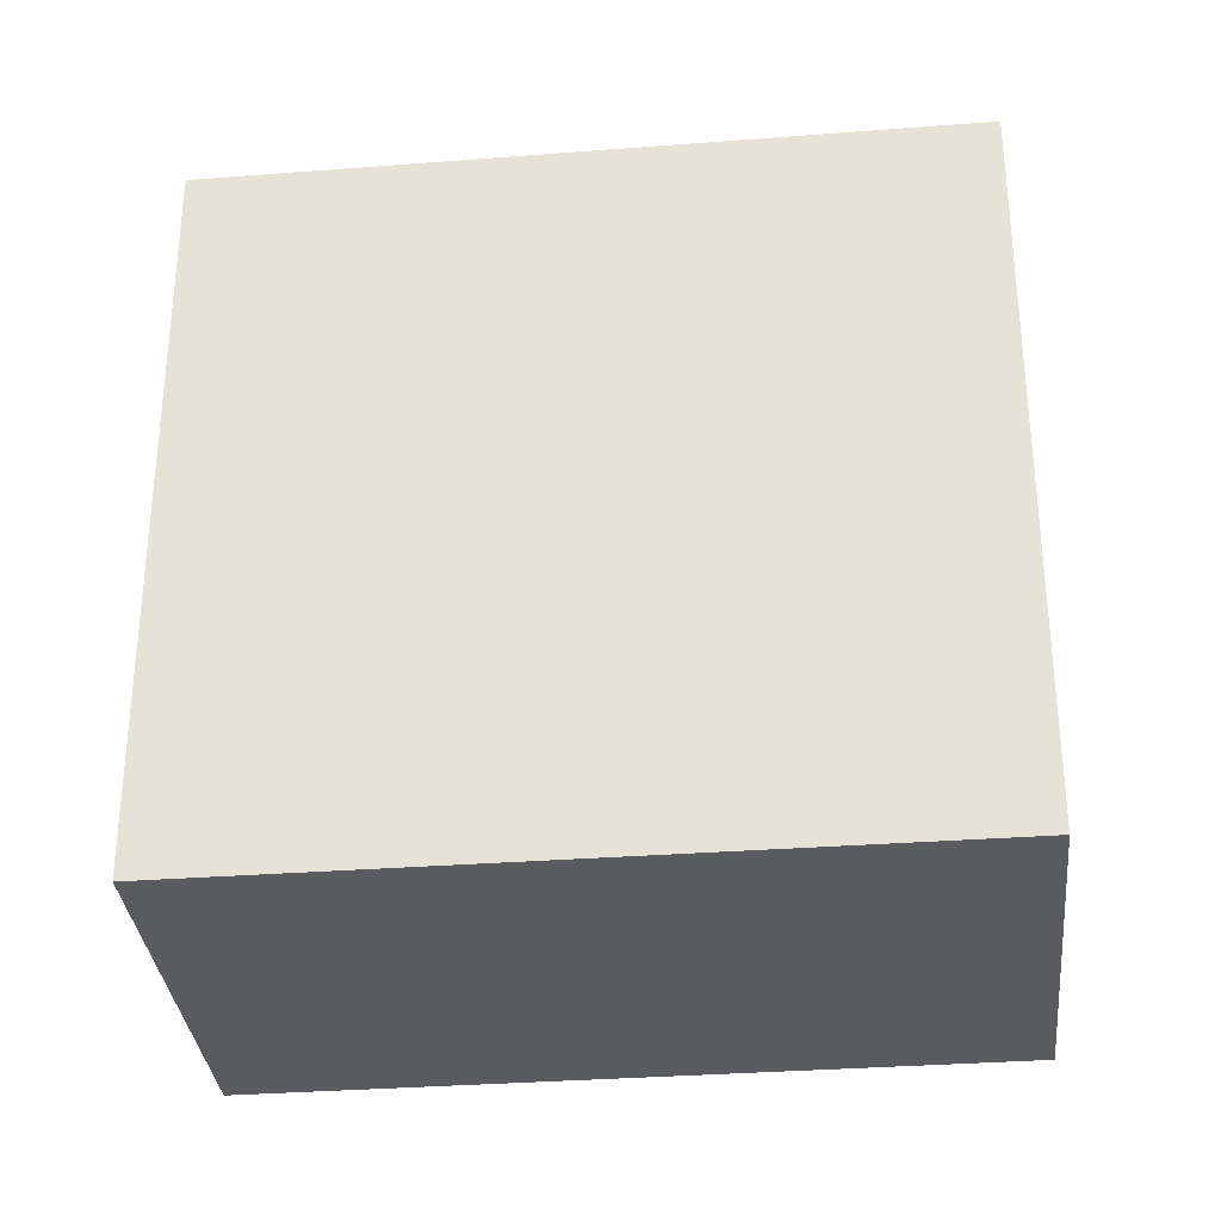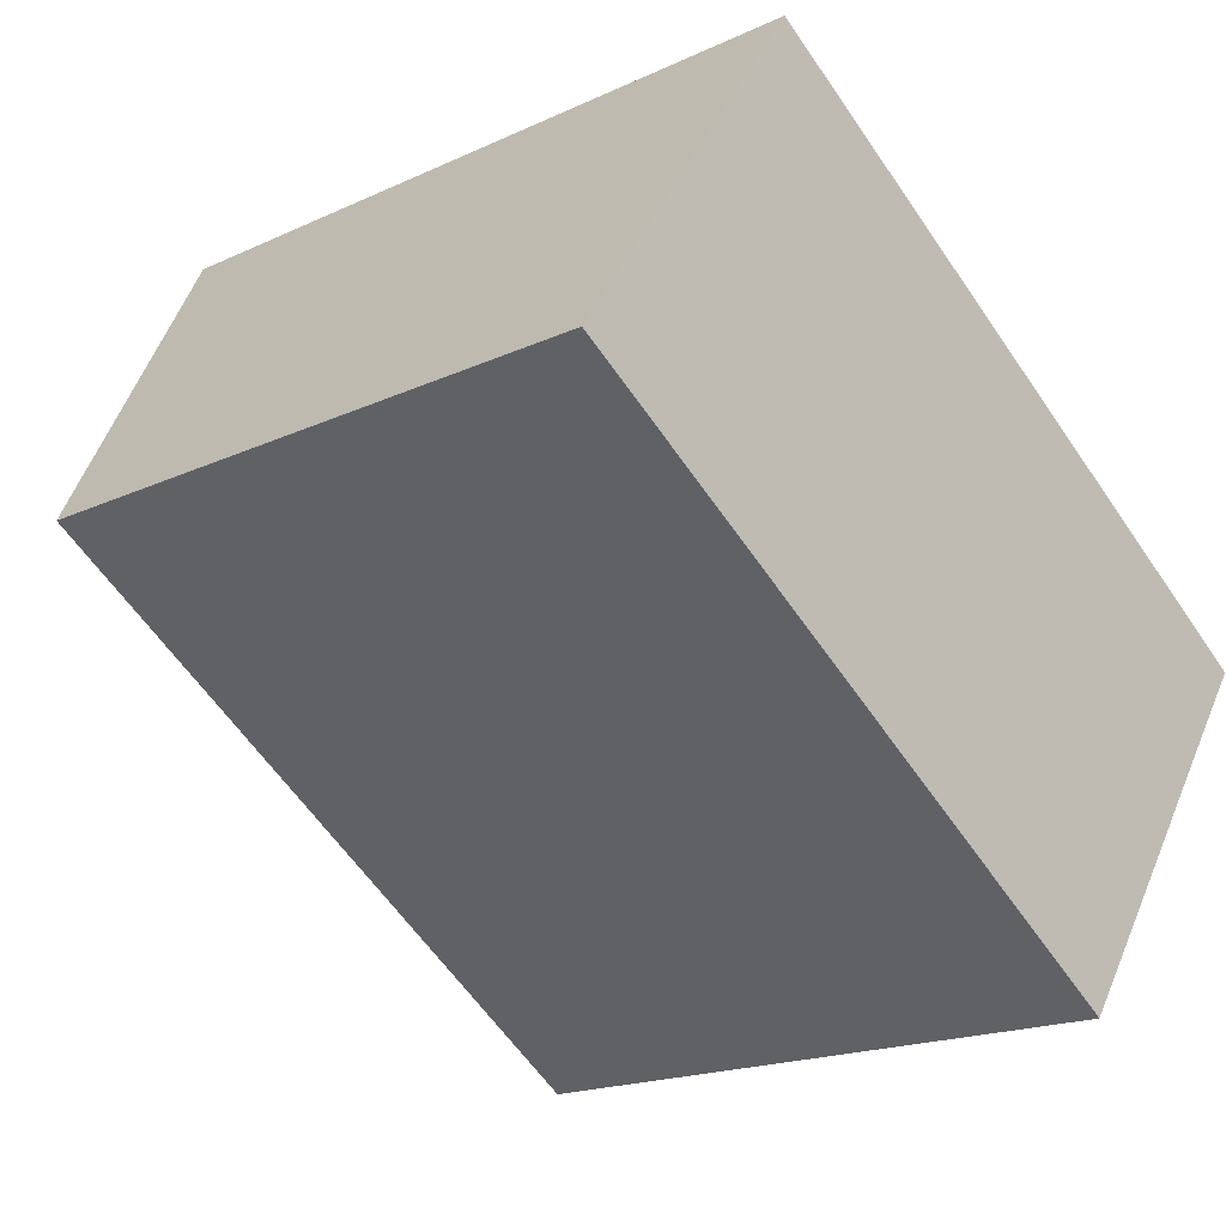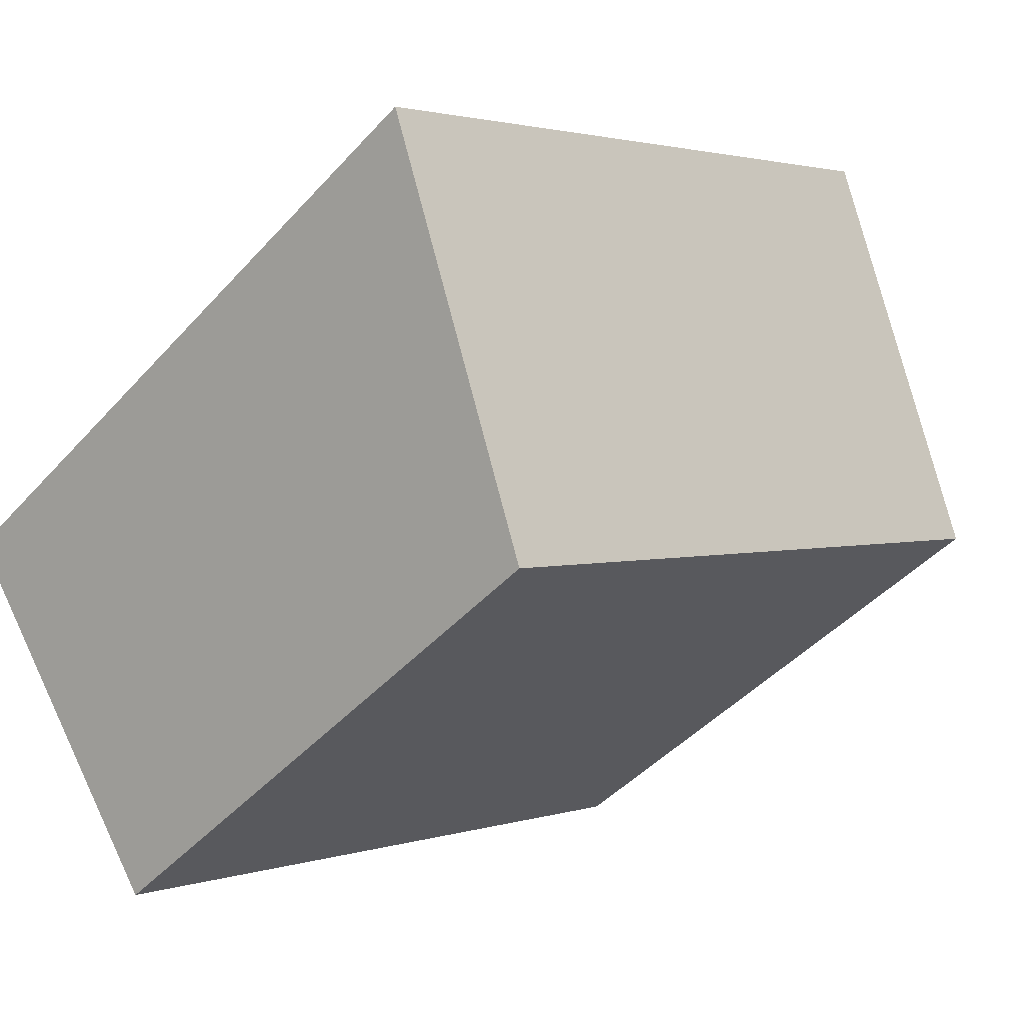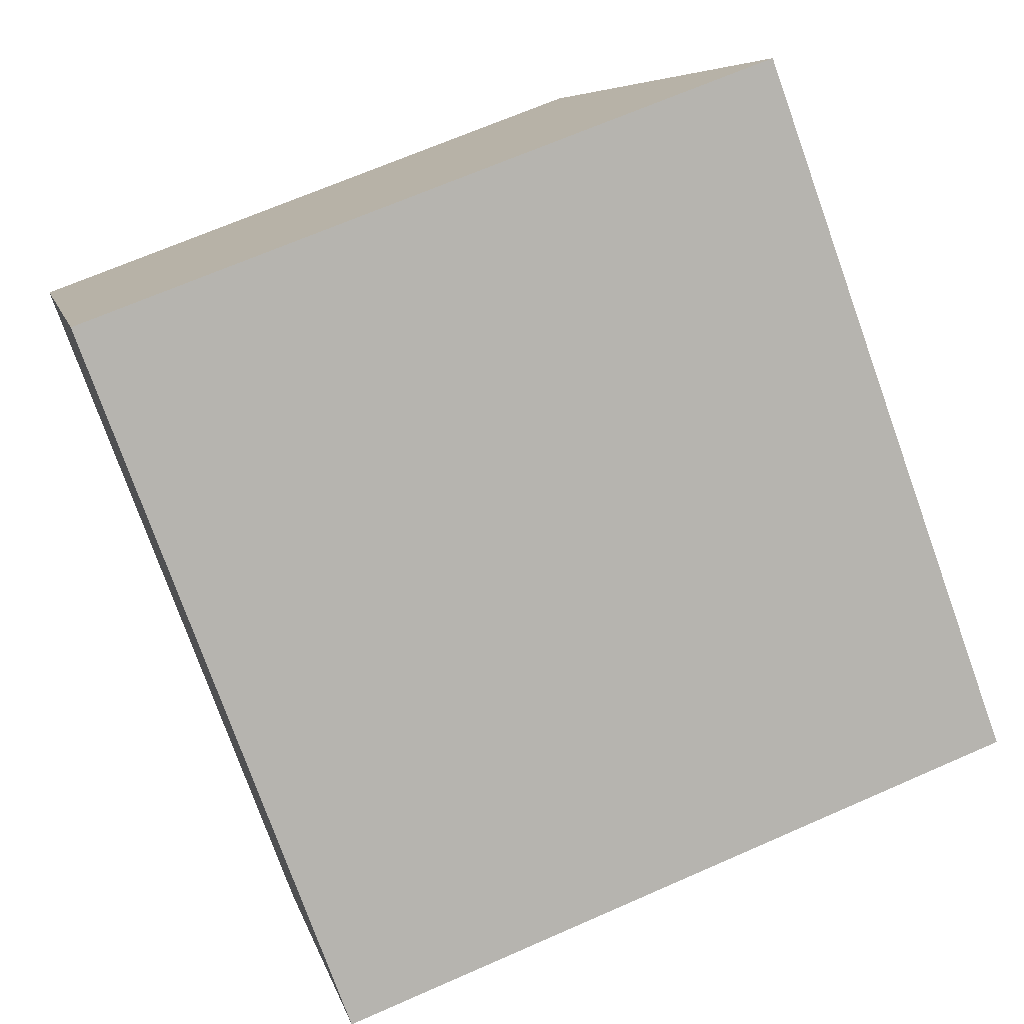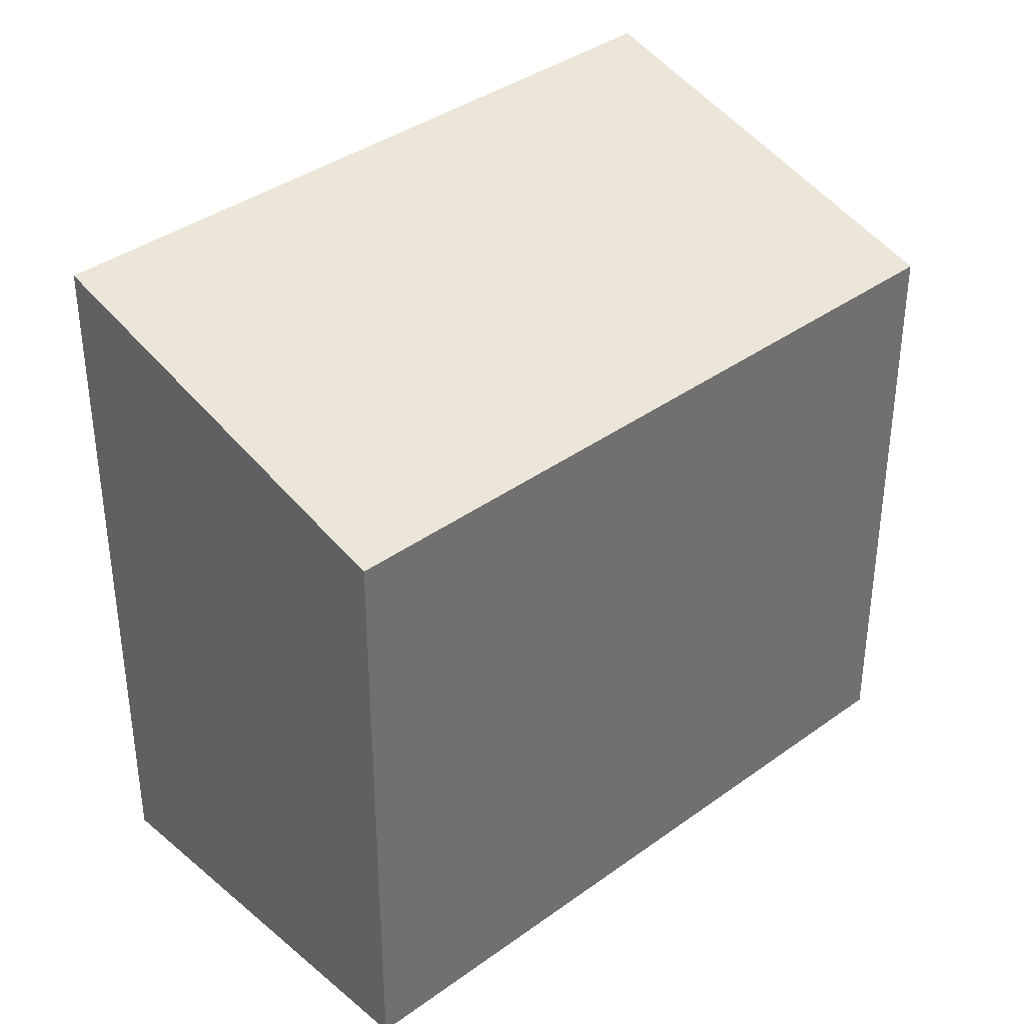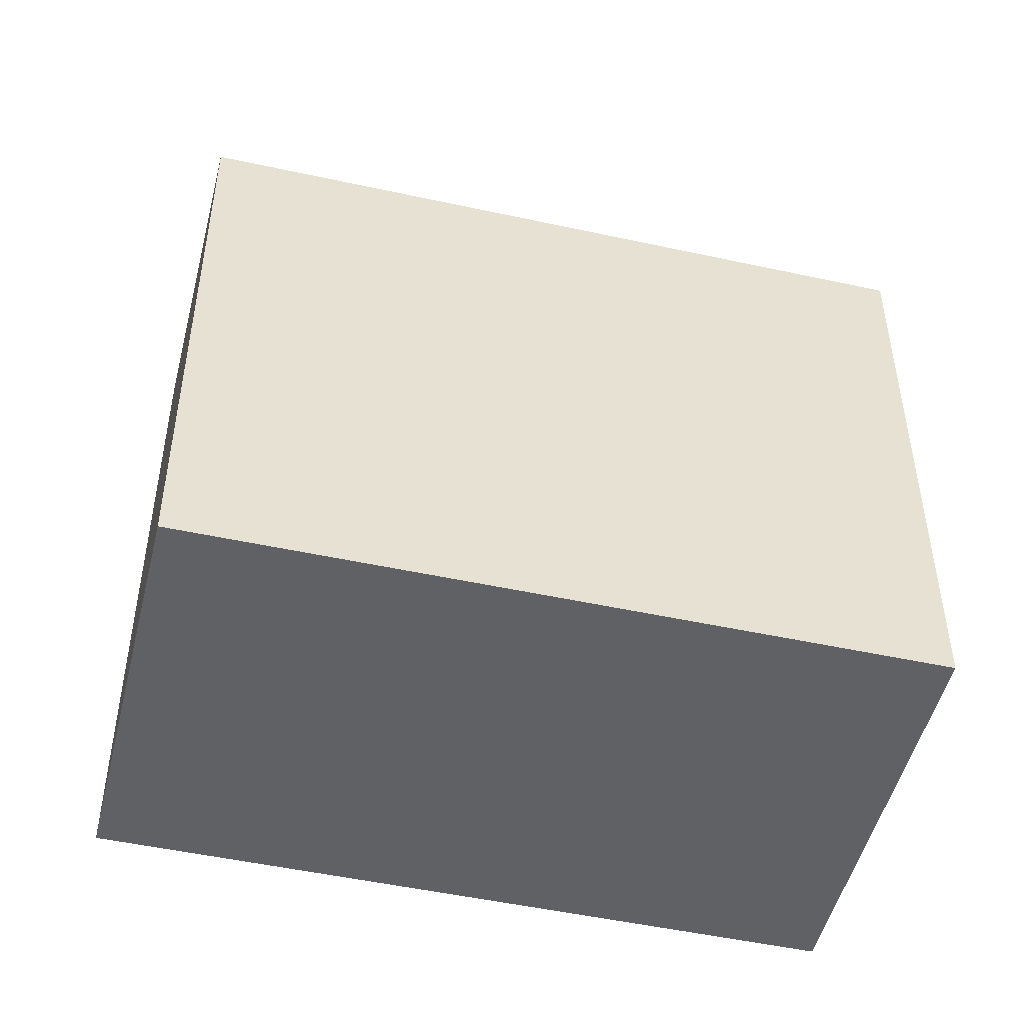
<metadata>
{"format":"obj","ext":"obj","renderer":"f3d","projection":"perspective","resolution":1024,"background":"white","views":[{"elev":-32.8,"azim":-140.1,"up":"+Z"},{"elev":-17.8,"azim":132.6,"up":"+Y"},{"elev":-44.8,"azim":-38.9,"up":"+Y"},{"elev":67.6,"azim":-113.8,"up":"+Y"},{"elev":37.8,"azim":-9.0,"up":"+Z"},{"elev":-49.8,"azim":20.4,"up":"+Z"}]}
</metadata>
<code>
v -199.3 -872.7 2.945
v -196.8 -871 2.938
v -195.9 -872.4 2.474
v -198.4 -874.1 2.482
v -196.9 -871 2.938
v -195.9 -872.4 2.474
v -196 -872.4 2.485
v -195.9 -872.4 2.485
v -198.4 -874.1 2.494
v -199.3 -872.7 2.945
v -198.4 -874 2.494
v -198.4 -874.1 2.482
v -199.3 -872.7 2.945
v -199.3 -872.7 2.945
v -199.3 -872.7 -4.441e-16
v -199.3 -872.7 0
v -195.9 -872.4 2.485
v -196.8 -871 2.938
v -196.8 -871 0
v -195.9 -872.4 0
v -195.9 -872.4 2.474
v -195.9 -872.4 2.474
v -195.9 -872.4 0
v -195.9 -872.4 0
v -198.4 -874.1 2.494
v -198.4 -874.1 2.482
v -198.4 -874.1 0
v -198.4 -874.1 0
v -196.8 -871 2.938
v -196.9 -871 2.938
v -196.9 -871 0
v -196.8 -871 0
v -198.4 -874.1 2.482
v -195.9 -872.4 2.474
v -195.9 -872.4 0
v -198.4 -874.1 0
v -195.9 -872.4 2.474
v -195.9 -872.4 2.485
v -195.9 -872.4 0
v -195.9 -872.4 0
v -199.3 -872.7 2.945
v -198.4 -874.1 2.494
v -198.4 -874.1 0
v -199.3 -872.7 -4.441e-16
v -196.9 -871 2.938
v -199.3 -872.7 2.945
v -199.3 -872.7 0
v -196.9 -871 0
v -198.4 -874.1 2.482
v -198.4 -874.1 2.482
v -198.4 -874.1 0
v -198.4 -874.1 0
v -199.3 -872.7 0
v -196.8 -871 0
v -195.9 -872.4 0
v -198.4 -874.1 0
f 12 4 9 11
f 8 3 6 7
f 7 5 2 8
f 11 9 1 10
f 10 5 7 11
f 11 7 6 12
f 14 15 16 13
f 18 19 20 17
f 22 23 24 21
f 26 27 28 25
f 30 31 32 29
f 34 35 36 33
f 38 39 40 37
f 42 43 44 41
f 46 47 48 45
f 50 51 52 49
f 54 55 56 53

</code>
